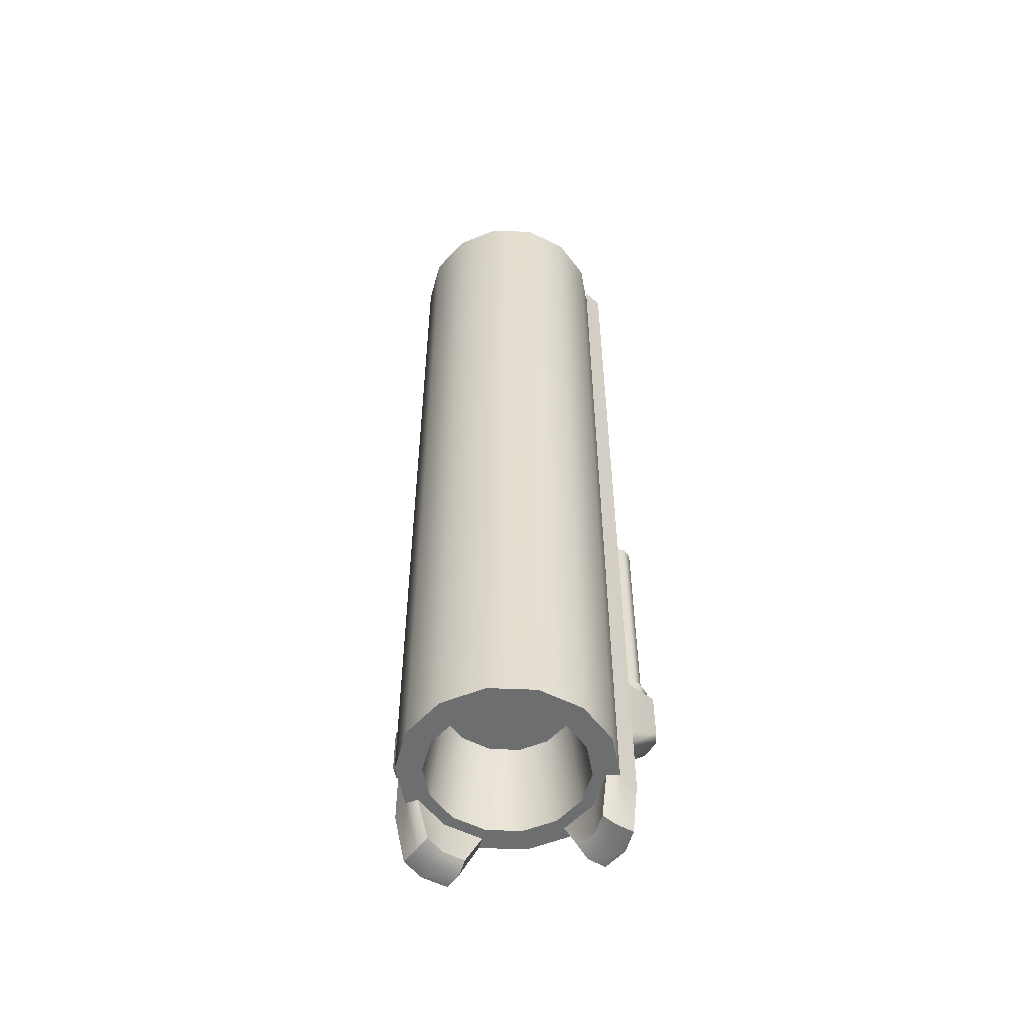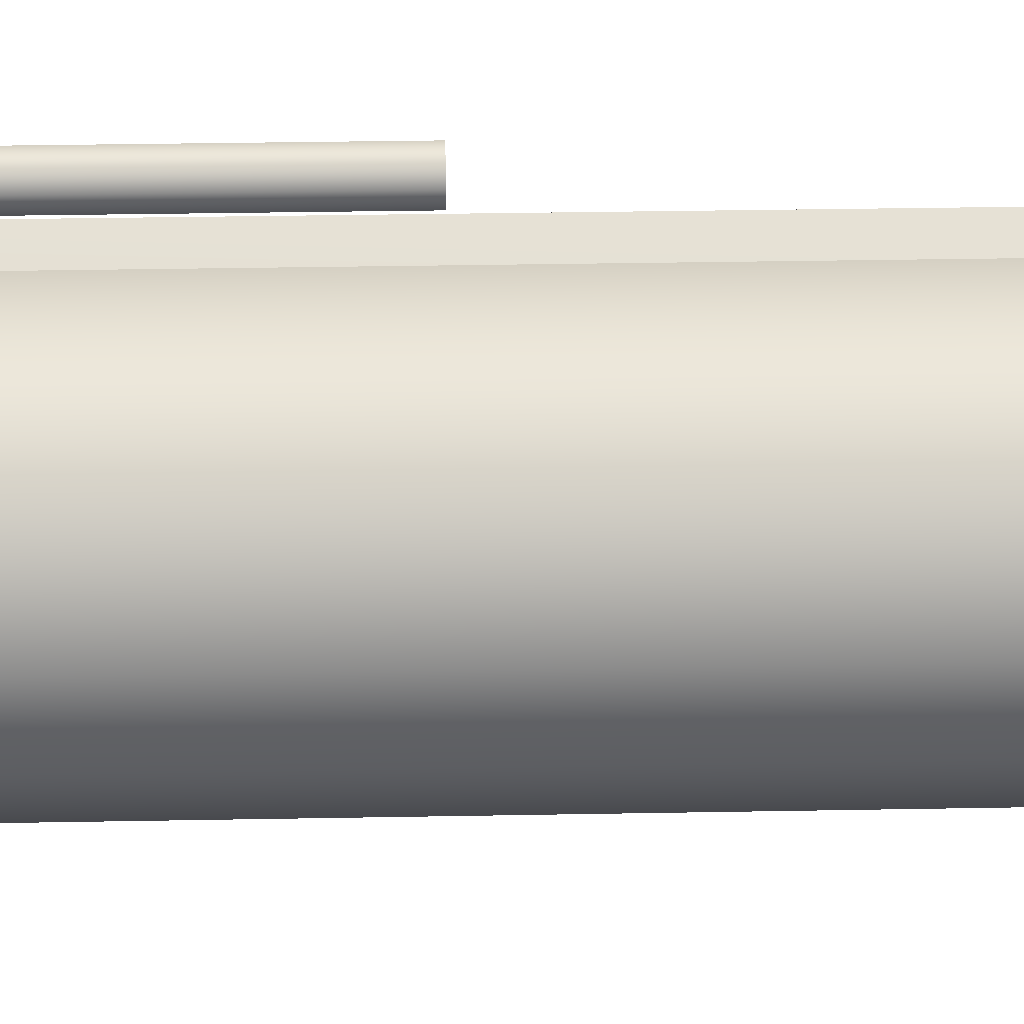
<metadata>
{"format":"obj","ext":"obj","renderer":"f3d","projection":"perspective","resolution":1024,"background":"white","views":[{"elev":-54.3,"azim":100.3,"up":"+Y"},{"elev":26.1,"azim":88.2,"up":"+Z"}]}
</metadata>
<code>
g Cannon_B4_In
v -0.7938 0.3471 -0.1881
v -0.7938 0.2894 -0.1881
v -0.8041 0.284 -0.1865
v -0.8044 0.3493 -0.1862
v -0.7665 0.2429 -0.1472
v -0.7524 0.2547 -0.1527
v -0.7524 0.2547 -0.1527
v -0.7524 0.3471 -0.1527
v -0.8222 0.2839 -0.1709
v -0.8218 0.3493 -0.1712
v -0.8261 0.2894 -0.1603
v -0.8261 0.3471 -0.1603
v -0.8036 0.3471 -0.1117
v -0.8036 0.2547 -0.1117
v -0.8036 0.2547 -0.1117
v -0.7938 0.2425 -0.1256
v -0.7524 0.3471 -0.1527
v -0.7938 0.3471 -0.1881
v -0.8044 0.3493 -0.1862
v -0.7673 0.3524 -0.1461
v -0.8218 0.3493 -0.1712
v -0.7925 0.3524 -0.1262
v -0.8261 0.3471 -0.1603
v -0.8036 0.3471 -0.1117
v -0.8142 0.6333 -0.1583
v -0.8142 0.3369 -0.1583
v -0.8094 0.3369 -0.1467
v -0.8094 0.6333 -0.1467
v -0.7977 0.3369 -0.1419
v -0.7977 0.6333 -0.1419
v -0.7861 0.3369 -0.1467
v -0.7861 0.6333 -0.1467
v -0.7813 0.3369 -0.1583
v -0.7813 0.6333 -0.1583
v -0.8094 0.6333 -0.17
v -0.8094 0.3369 -0.17
v -0.7977 0.6333 -0.1748
v -0.7977 0.3369 -0.1748
v -0.7861 0.6333 -0.17
v -0.7861 0.3369 -0.17
v -0.7813 0.6333 -0.1583
v -0.7813 0.3369 -0.1583
v -0.8204 0.3644 -0.1583
v -0.8204 0.3405 -0.1583
v -0.8138 0.3405 -0.1423
v -0.8138 0.3644 -0.1423
v -0.7977 0.3405 -0.1356
v -0.7977 0.3644 -0.1356
v -0.7817 0.3405 -0.1423
v -0.7817 0.3644 -0.1423
v -0.775 0.3405 -0.1583
v -0.775 0.3644 -0.1583
v -0.8138 0.3644 -0.1744
v -0.8138 0.3405 -0.1744
v -0.7977 0.3644 -0.181
v -0.7977 0.3405 -0.181
v -0.7817 0.3644 -0.1744
v -0.7817 0.3405 -0.1744
v -0.775 0.3644 -0.1583
v -0.775 0.3405 -0.1583
v -0.8138 0.3405 -0.1744
v -0.7977 0.3405 -0.181
v -0.7817 0.3405 -0.1744
v -0.8204 0.3405 -0.1583
v -0.775 0.3405 -0.1583
v -0.8138 0.3405 -0.1423
v -0.7817 0.3405 -0.1423
v -0.7977 0.3405 -0.1356
v -0.7817 0.3644 -0.1744
v -0.7977 0.3644 -0.181
v -0.8138 0.3644 -0.1744
v -0.775 0.3644 -0.1583
v -0.8204 0.3644 -0.1583
v -0.8138 0.3644 -0.1423
v -0.7817 0.3644 -0.1423
v -0.7977 0.3644 -0.1356
v -0.6649 1.181 -0.15
v -0.6649 0.1506 -0.15
v -0.7183 0.1506 -0.15
v -0.7183 1.181 -0.15
v -0.6169 1.181 -0.1269
v -0.6169 0.1506 -0.1269
v -0.5837 1.181 -0.08518
v -0.5837 0.1506 -0.08518
v -0.5718 1.181 -0.0332
v -0.5718 0.1506 -0.0332
v -0.5837 0.1506 0.01878
v -0.5837 1.181 0.01878
v -0.6169 0.1506 0.06047
v -0.6169 1.181 0.06047
v -0.6649 0.1506 0.0836
v -0.6649 1.181 0.0836
v -0.7183 0.1506 0.0836
v -0.7183 1.181 0.0836
v -0.8498 0.2298 -0.05472
v -0.8064 0.1612 -0.05469
v -0.8498 0.1969 -0.05472
v -0.8498 0.33 -0.05472
v -0.8645 0.2432 -0.05472
v -0.8645 0.3125 -0.05472
v -0.8064 1.181 -0.05469
v -0.8498 1.181 -0.05472
v -0.7388 0.1006 -0.1401
v -0.7332 0.1101 -0.1273
v -0.7573 0.1101 -0.1153
v -0.7663 0.1006 -0.1266
v -0.7738 0.1101 -0.0947
v -0.7851 0.1006 -0.103
v -0.8064 1.181 -0.05469
v -0.6916 1.181 -0.0332
v -0.7995 1.181 -0.08518
v -0.7663 1.181 -0.1269
v -0.7183 1.181 -0.15
v -0.6649 1.181 -0.15
v -0.6169 1.181 -0.1269
v -0.5837 1.181 -0.08518
v -0.5718 1.181 -0.0332
v -0.8114 1.181 -0.0332
v -0.5837 1.181 0.01878
v -0.6169 1.181 0.06047
v -0.6649 1.181 0.0836
v -0.7183 1.181 0.0836
v -0.7663 1.181 0.06047
v -0.7995 1.181 0.01878
v -0.8064 1.181 -0.0117
v -0.7376 0.1506 -0.1655
v -0.7376 0.9032 -0.1655
v -0.7376 1.211 -0.1655
v -0.7183 1.181 -0.15
v -0.7183 0.1506 -0.15
v -0.7538 0.1006 -0.1572
v -0.7388 0.1006 -0.1401
v -0.7183 1.211 -0.15
v -0.7851 0.1006 -0.103
v -0.8011 0.1006 -0.1196
v -0.7811 0.1006 -0.1442
v -0.7663 0.1006 -0.1266
v -0.7538 0.1006 -0.1572
v -0.7388 0.1006 -0.1401
v -0.715 0.1506 -0.1357
v -0.7332 0.1101 -0.1273
v -0.7388 0.1006 -0.1401
v -0.7183 0.1506 -0.15
v -0.7376 0.1506 -0.1655
v -0.7538 0.1006 -0.1572
v -0.7811 0.1006 -0.1442
v -0.7811 0.8948 -0.1443
v -0.7376 0.9032 -0.1655
v -0.8135 0.1506 -0.1048
v -0.8011 0.1006 -0.1196
v -0.8135 0.9032 -0.1048
v -0.7811 1.219 -0.1443
v -0.7376 1.211 -0.1655
v -0.8135 1.211 -0.1048
v -0.8135 0.1506 -0.1048
v -0.8011 0.1006 -0.1196
v -0.7851 0.1006 -0.103
v -0.7995 0.1506 -0.08518
v -0.8135 0.9032 -0.1048
v -0.7995 1.181 -0.08518
v -0.8135 1.211 -0.1048
v -0.7995 1.211 -0.08518
v -0.7995 0.1506 -0.08518
v -0.7851 0.1006 -0.103
v -0.7738 0.1101 -0.0947
v -0.7863 0.1506 -0.0788
v -0.7863 0.1506 -0.0788
v -0.7738 0.1101 -0.0947
v -0.7573 0.1101 -0.1153
v -0.7571 0.1506 -0.1154
v -0.7332 0.1101 -0.1273
v -0.715 0.1506 -0.1357
v -0.8114 0.1506 -0.0332
v -0.8114 0.1613 -0.0332
v -0.8064 0.1612 -0.05469
v -0.7995 0.1506 -0.08518
v -0.8064 1.181 -0.05469
v -0.7995 1.181 -0.08518
v -0.8064 0.1612 -0.0117
v -0.7995 0.1506 0.01878
v -0.8064 1.181 -0.0117
v -0.7995 1.181 0.01878
v -0.8498 1.181 -0.05472
v -0.8498 1.181 -0.0332
v -0.8114 1.181 -0.0332
v -0.8064 1.181 -0.05469
v -0.8498 1.181 -0.01168
v -0.8064 1.181 -0.0117
v -0.8498 0.1938 -0.0332
v -0.8498 0.2297 -0.0332
v -0.8498 0.2298 -0.05472
v -0.8498 0.1969 -0.05472
v -0.8498 0.2298 -0.01168
v -0.8498 0.1969 -0.01168
v -0.8498 0.2297 -0.0332
v -0.8645 0.2432 -0.0332
v -0.8645 0.2432 -0.05472
v -0.8498 0.2298 -0.05472
v -0.8645 0.2432 -0.01168
v -0.8498 0.2298 -0.01168
v -0.8498 0.33 -0.05472
v -0.8498 0.33 -0.0332
v -0.8498 1.181 -0.0332
v -0.8498 1.181 -0.05472
v -0.8498 0.33 -0.01168
v -0.8498 1.181 -0.01168
v -0.8645 0.2432 -0.05472
v -0.8645 0.2432 -0.0332
v -0.8645 0.3125 -0.0332
v -0.8645 0.3125 -0.05472
v -0.8645 0.2432 -0.01168
v -0.8645 0.3125 -0.01168
v -0.8645 0.3125 -0.05472
v -0.8645 0.3125 -0.0332
v -0.8498 0.33 -0.0332
v -0.8498 0.33 -0.05472
v -0.8645 0.3125 -0.01168
v -0.8498 0.33 -0.01168
v -0.8064 0.1612 -0.05469
v -0.8114 0.1613 -0.0332
v -0.8498 0.1938 -0.0332
v -0.8498 0.1969 -0.05472
v -0.8064 0.1612 -0.0117
v -0.8498 0.1969 -0.01168
v -0.7183 1.181 -0.15
v -0.7183 1.211 -0.15
v -0.7663 1.219 -0.1269
v -0.7663 1.181 -0.1269
v -0.7995 1.211 -0.08518
v -0.7995 1.181 -0.08518
v -0.7663 1.219 -0.1269
v -0.7183 1.211 -0.15
v -0.7376 1.211 -0.1655
v -0.7811 1.219 -0.1443
v -0.8135 1.211 -0.1048
v -0.7995 1.211 -0.08518
v -0.768 0.2638 -0.0332
v -0.7605 0.2638 -0.06636
v -0.6227 0.2638 -0.06636
v -0.6152 0.2638 -0.0332
v -0.7393 0.2638 -0.09295
v -0.6439 0.2638 -0.09295
v -0.7086 0.2638 -0.1077
v -0.6746 0.2638 -0.1077
v -0.6227 0.2638 -3.3e-05
v -0.7605 0.2638 -3.3e-05
v -0.7393 0.2638 0.02656
v -0.6439 0.2638 0.02656
v -0.7086 0.2638 0.04132
v -0.6746 0.2638 0.04132
v -0.5718 0.1506 -0.0332
v -0.6009 0.1506 -0.0332
v -0.6099 0.1506 -0.07255
v -0.5837 0.1506 -0.08518
v -0.635 0.1506 -0.1041
v -0.6169 0.1506 -0.1269
v -0.6714 0.1506 -0.1216
v -0.6649 0.1506 -0.15
v -0.715 0.1506 -0.1357
v -0.7183 0.1506 -0.15
v -0.7118 0.1506 -0.1216
v -0.7482 0.1506 -0.1041
v -0.7571 0.1506 -0.1154
v -0.7733 0.1506 -0.07255
v -0.7863 0.1506 -0.0788
v -0.7823 0.1506 -0.0332
v -0.8114 0.1506 -0.0332
v -0.7995 0.1506 -0.08518
v -0.7863 0.1506 0.01241
v -0.7733 0.1506 0.006162
v -0.7571 0.1506 0.04898
v -0.7482 0.1506 0.03773
v -0.715 0.1506 0.06927
v -0.7118 0.1506 0.05524
v -0.7995 0.1506 0.01878
v -0.6714 0.1506 0.05524
v -0.6649 0.1506 0.0836
v -0.6169 0.1506 0.06047
v -0.635 0.1506 0.03773
v -0.5837 0.1506 0.01878
v -0.6099 0.1506 0.006162
v -0.7183 0.1506 0.0836
v -0.6009 0.1506 -0.0332
v -0.6152 0.2638 -0.0332
v -0.6227 0.2638 -0.06636
v -0.6099 0.1506 -0.07255
v -0.6439 0.2638 -0.09295
v -0.635 0.1506 -0.1041
v -0.6746 0.2638 -0.1077
v -0.6714 0.1506 -0.1216
v -0.7086 0.2638 -0.1077
v -0.7118 0.1506 -0.1216
v -0.7393 0.2638 -0.09295
v -0.7482 0.1506 -0.1041
v -0.7605 0.2638 -0.06636
v -0.7733 0.1506 -0.07255
v -0.768 0.2638 -0.0332
v -0.7823 0.1506 -0.0332
v -0.6227 0.2638 -3.3e-05
v -0.7733 0.1506 0.006162
v -0.7605 0.2638 -3.3e-05
v -0.7482 0.1506 0.03773
v -0.7393 0.2638 0.02656
v -0.7118 0.1506 0.05524
v -0.7086 0.2638 0.04132
v -0.6714 0.1506 0.05524
v -0.6746 0.2638 0.04132
v -0.635 0.1506 0.03773
v -0.6439 0.2638 0.02656
v -0.6099 0.1506 0.006162
v -0.7938 0.3471 0.1217
v -0.8044 0.3493 0.1198
v -0.8041 0.284 0.1201
v -0.7938 0.2894 0.1217
v -0.7665 0.2429 0.08079
v -0.7524 0.2547 0.08629
v -0.7524 0.2547 0.08629
v -0.7524 0.3471 0.08629
v -0.8222 0.2839 0.1045
v -0.8218 0.3493 0.1048
v -0.8261 0.2894 0.09387
v -0.8261 0.3471 0.09387
v -0.8036 0.3471 0.04529
v -0.8036 0.2547 0.04529
v -0.8036 0.2547 0.04529
v -0.7938 0.2425 0.05919
v -0.7524 0.3471 0.08629
v -0.7673 0.3524 0.0797
v -0.8044 0.3493 0.1198
v -0.7938 0.3471 0.1217
v -0.8218 0.3493 0.1048
v -0.7925 0.3524 0.05978
v -0.8261 0.3471 0.09387
v -0.8036 0.3471 0.04529
v -0.8142 0.6333 0.09192
v -0.8094 0.6333 0.08028
v -0.8094 0.3369 0.08028
v -0.8142 0.3369 0.09192
v -0.7977 0.3369 0.07546
v -0.7977 0.6333 0.07546
v -0.7861 0.3369 0.08028
v -0.7861 0.6333 0.08028
v -0.7813 0.3369 0.09192
v -0.7813 0.6333 0.09192
v -0.8094 0.6333 0.1036
v -0.8094 0.3369 0.1036
v -0.7977 0.6333 0.1084
v -0.7977 0.3369 0.1084
v -0.7861 0.6333 0.1036
v -0.7861 0.3369 0.1036
v -0.7813 0.6333 0.09192
v -0.7813 0.3369 0.09192
v -0.8204 0.3644 0.09192
v -0.8138 0.3644 0.07589
v -0.8138 0.3405 0.07589
v -0.8204 0.3405 0.09192
v -0.7977 0.3405 0.06925
v -0.7977 0.3644 0.06925
v -0.7817 0.3405 0.07589
v -0.7817 0.3644 0.07589
v -0.775 0.3405 0.09192
v -0.775 0.3644 0.09192
v -0.8138 0.3644 0.108
v -0.8138 0.3405 0.108
v -0.7977 0.3644 0.1146
v -0.7977 0.3405 0.1146
v -0.7817 0.3644 0.108
v -0.7817 0.3405 0.108
v -0.775 0.3644 0.09192
v -0.775 0.3405 0.09192
v -0.8138 0.3405 0.07589
v -0.7977 0.3405 0.06925
v -0.7817 0.3405 0.07589
v -0.775 0.3405 0.09192
v -0.8204 0.3405 0.09192
v -0.8138 0.3405 0.108
v -0.7817 0.3405 0.108
v -0.7977 0.3405 0.1146
v -0.7817 0.3644 0.07589
v -0.7977 0.3644 0.06925
v -0.8138 0.3644 0.07589
v -0.8204 0.3644 0.09192
v -0.775 0.3644 0.09192
v -0.7817 0.3644 0.108
v -0.8138 0.3644 0.108
v -0.7977 0.3644 0.1146
v -0.8498 0.2298 -0.01168
v -0.8498 0.1969 -0.01168
v -0.8064 0.1612 -0.0117
v -0.8498 0.33 -0.01168
v -0.8645 0.2432 -0.01168
v -0.8645 0.3125 -0.01168
v -0.8064 1.181 -0.0117
v -0.8498 1.181 -0.01168
v -0.7388 0.1006 0.07373
v -0.7663 0.1006 0.06018
v -0.7573 0.1101 0.04893
v -0.7332 0.1101 0.06088
v -0.7738 0.1101 0.02831
v -0.7851 0.1006 0.03664
v -0.7183 1.181 0.0836
v -0.7376 1.211 0.09912
v -0.7376 0.9032 0.09912
v -0.7376 0.1506 0.09912
v -0.7183 0.1506 0.0836
v -0.7538 0.1006 0.0908
v -0.7388 0.1006 0.07373
v -0.7183 1.211 0.0836
v -0.7851 0.1006 0.03664
v -0.7663 0.1006 0.06018
v -0.7811 0.1006 0.07777
v -0.8011 0.1006 0.05317
v -0.7538 0.1006 0.0908
v -0.7388 0.1006 0.07373
v -0.715 0.1506 0.06927
v -0.7183 0.1506 0.0836
v -0.7388 0.1006 0.07373
v -0.7332 0.1101 0.06088
v -0.7376 0.1506 0.09912
v -0.7811 0.1006 0.07777
v -0.7538 0.1006 0.0908
v -0.7811 0.8948 0.07789
v -0.7376 0.9032 0.09912
v -0.8135 0.1506 0.03846
v -0.8011 0.1006 0.05317
v -0.8135 0.9032 0.03846
v -0.7811 1.219 0.07794
v -0.7376 1.211 0.09912
v -0.8135 1.211 0.03846
v -0.8135 0.1506 0.03846
v -0.7995 0.1506 0.01878
v -0.7851 0.1006 0.03664
v -0.8011 0.1006 0.05317
v -0.7995 1.181 0.01878
v -0.8135 0.9032 0.03846
v -0.8135 1.211 0.03846
v -0.7995 1.211 0.01878
v -0.7995 0.1506 0.01878
v -0.7863 0.1506 0.01241
v -0.7738 0.1101 0.02831
v -0.7851 0.1006 0.03664
v -0.7863 0.1506 0.01241
v -0.7571 0.1506 0.04898
v -0.7573 0.1101 0.04893
v -0.7738 0.1101 0.02831
v -0.7332 0.1101 0.06088
v -0.715 0.1506 0.06927
v -0.7183 1.181 0.0836
v -0.7663 1.181 0.06047
v -0.7663 1.219 0.06047
v -0.7183 1.211 0.0836
v -0.7995 1.211 0.01878
v -0.7995 1.181 0.01878
v -0.7663 1.219 0.06047
v -0.7811 1.219 0.07794
v -0.7376 1.211 0.09912
v -0.7183 1.211 0.0836
v -0.8135 1.211 0.03846
v -0.7995 1.211 0.01878
f 1 2 3
f 1 3 4
f 5 3 2
f 5 2 6
f 7 2 1
f 7 1 8
f 4 3 9
f 4 9 10
f 10 9 11
f 10 11 12
f 13 12 11
f 13 11 14
f 15 11 9
f 15 9 16
f 16 9 3
f 16 3 5
f 17 18 19
f 17 19 20
f 20 19 21
f 20 21 22
f 22 21 23
f 22 23 24
f 25 26 27
f 25 27 28
f 28 27 29
f 28 29 30
f 30 29 31
f 30 31 32
f 32 31 33
f 32 33 34
f 35 26 25
f 35 36 26
f 37 36 35
f 37 38 36
f 39 38 37
f 39 40 38
f 41 40 39
f 41 42 40
f 43 44 45
f 43 45 46
f 46 45 47
f 46 47 48
f 48 47 49
f 48 49 50
f 50 49 51
f 50 51 52
f 53 44 43
f 53 54 44
f 55 54 53
f 55 56 54
f 57 56 55
f 57 58 56
f 59 58 57
f 59 60 58
f 61 62 63
f 63 64 61
f 63 65 64
f 65 66 64
f 65 67 66
f 67 68 66
f 69 70 71
f 71 72 69
f 71 73 72
f 73 74 72
f 74 75 72
f 74 76 75
f 77 78 79
f 77 79 80
f 78 77 81
f 78 81 82
f 82 81 83
f 82 83 84
f 84 83 85
f 84 85 86
f 87 86 85
f 87 85 88
f 89 87 88
f 89 88 90
f 91 89 90
f 91 90 92
f 92 93 91
f 92 94 93
f 95 96 97
f 96 95 98
f 99 98 95
f 99 100 98
f 101 96 98
f 101 98 102
f 103 104 105
f 103 105 106
f 106 105 107
f 106 107 108
f 109 110 111
f 111 110 112
f 112 110 113
f 113 110 114
f 114 110 115
f 115 110 116
f 116 110 117
f 110 109 118
f 119 117 110
f 120 119 110
f 121 120 110
f 122 121 110
f 123 122 110
f 124 123 110
f 125 124 110
f 110 118 125
f 126 127 128
f 128 129 126
f 129 130 126
f 130 131 126
f 130 132 131
f 129 128 133
f 134 135 136
f 134 136 137
f 137 136 138
f 137 138 139
f 140 141 142
f 140 142 143
f 144 145 146
f 144 146 147
f 144 147 148
f 149 147 146
f 149 146 150
f 149 151 147
f 148 147 152
f 148 152 153
f 147 151 154
f 147 154 152
f 155 156 157
f 155 157 158
f 159 155 158
f 158 160 159
f 160 161 159
f 160 162 161
f 163 164 165
f 163 165 166
f 167 168 169
f 167 169 170
f 170 169 171
f 170 171 172
f 173 174 175
f 173 175 176
f 176 175 177
f 176 177 178
f 173 179 174
f 173 180 179
f 180 181 179
f 180 182 181
f 183 184 185
f 183 185 186
f 187 185 184
f 187 188 185
f 189 190 191
f 189 191 192
f 189 193 190
f 189 194 193
f 195 196 197
f 195 197 198
f 195 199 196
f 195 200 199
f 201 202 203
f 201 203 204
f 205 203 202
f 205 206 203
f 207 208 209
f 207 209 210
f 211 209 208
f 211 212 209
f 213 214 215
f 213 215 216
f 217 215 214
f 217 218 215
f 219 220 221
f 219 221 222
f 223 221 220
f 223 224 221
f 225 226 227
f 225 227 228
f 228 227 229
f 228 229 230
f 231 232 233
f 231 233 234
f 231 234 235
f 231 235 236
f 237 238 239
f 237 239 240
f 239 238 241
f 239 241 242
f 242 241 243
f 242 243 244
f 237 240 245
f 237 245 246
f 245 247 246
f 245 248 247
f 248 249 247
f 248 250 249
f 251 252 253
f 251 253 254
f 254 253 255
f 254 255 256
f 256 255 257
f 256 257 258
f 258 257 259
f 258 259 260
f 259 257 261
f 259 261 262
f 259 262 263
f 263 262 264
f 263 264 265
f 265 264 266
f 265 266 267
f 265 267 268
f 269 267 266
f 269 266 270
f 271 269 270
f 271 270 272
f 273 271 272
f 273 272 274
f 269 275 267
f 273 274 276
f 277 273 276
f 278 277 276
f 278 276 279
f 280 278 279
f 280 279 281
f 251 280 281
f 251 281 252
f 277 282 273
f 283 284 285
f 283 285 286
f 286 285 287
f 286 287 288
f 288 287 289
f 288 289 290
f 290 289 291
f 290 291 292
f 292 291 293
f 292 293 294
f 294 293 295
f 294 295 296
f 296 295 297
f 296 297 298
f 283 299 284
f 300 298 297
f 300 297 301
f 302 300 301
f 302 301 303
f 304 302 303
f 304 303 305
f 306 304 305
f 306 305 307
f 308 306 307
f 308 307 309
f 310 308 309
f 310 309 299
f 283 310 299
f 311 312 313
f 311 313 314
f 315 314 313
f 315 316 314
f 317 311 314
f 317 318 311
f 312 319 313
f 312 320 319
f 320 321 319
f 320 322 321
f 323 321 322
f 323 324 321
f 325 319 321
f 325 326 319
f 326 315 313
f 326 313 319
f 327 328 329
f 327 329 330
f 328 331 329
f 328 332 331
f 332 333 331
f 332 334 333
f 335 336 337
f 335 337 338
f 336 339 337
f 336 340 339
f 340 341 339
f 340 342 341
f 342 343 341
f 342 344 343
f 345 335 338
f 345 338 346
f 347 345 346
f 347 346 348
f 349 347 348
f 349 348 350
f 351 349 350
f 351 350 352
f 353 354 355
f 353 355 356
f 354 357 355
f 354 358 357
f 358 359 357
f 358 360 359
f 360 361 359
f 360 362 361
f 363 353 356
f 363 356 364
f 365 363 364
f 365 364 366
f 367 365 366
f 367 366 368
f 369 367 368
f 369 368 370
f 371 372 373
f 373 374 371
f 374 375 371
f 374 376 375
f 374 377 376
f 377 378 376
f 379 380 381
f 381 382 379
f 382 383 379
f 382 384 383
f 382 385 384
f 385 386 384
f 387 388 389
f 389 390 387
f 391 387 390
f 391 390 392
f 393 390 389
f 393 394 390
f 395 396 397
f 395 397 398
f 396 399 397
f 396 400 399
f 401 402 403
f 403 404 401
f 404 405 401
f 405 404 406
f 405 406 407
f 401 408 402
f 409 410 411
f 409 411 412
f 410 413 411
f 410 414 413
f 415 416 417
f 415 417 418
f 419 420 421
f 419 422 420
f 419 423 422
f 424 420 422
f 424 425 420
f 424 422 426
f 423 427 422
f 423 428 427
f 422 427 429
f 422 429 426
f 430 431 432
f 430 432 433
f 434 431 430
f 430 435 434
f 435 436 434
f 434 436 437
f 438 439 440
f 438 440 441
f 442 443 444
f 442 444 445
f 443 446 444
f 443 447 446
f 448 449 450
f 448 450 451
f 449 452 450
f 449 453 452
f 454 455 456
f 454 456 457
f 454 458 455
f 454 459 458

</code>
